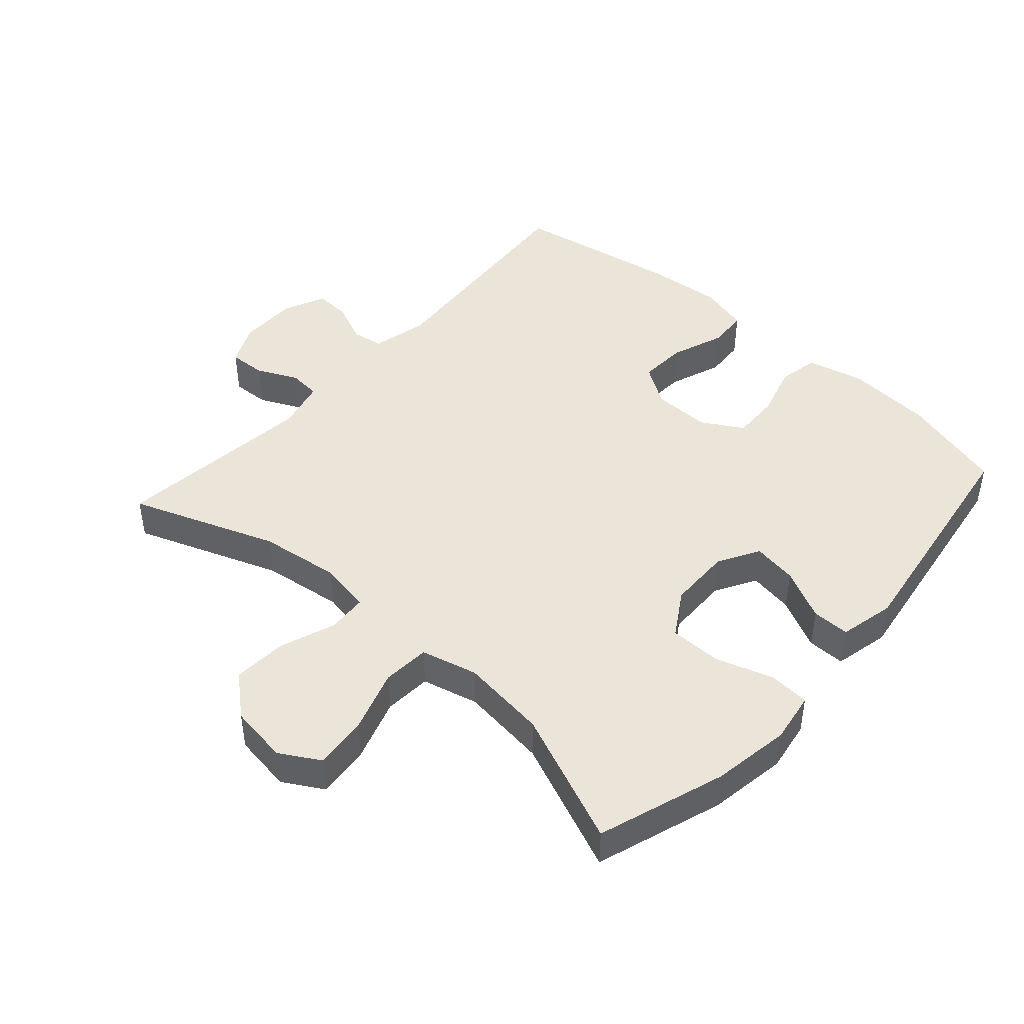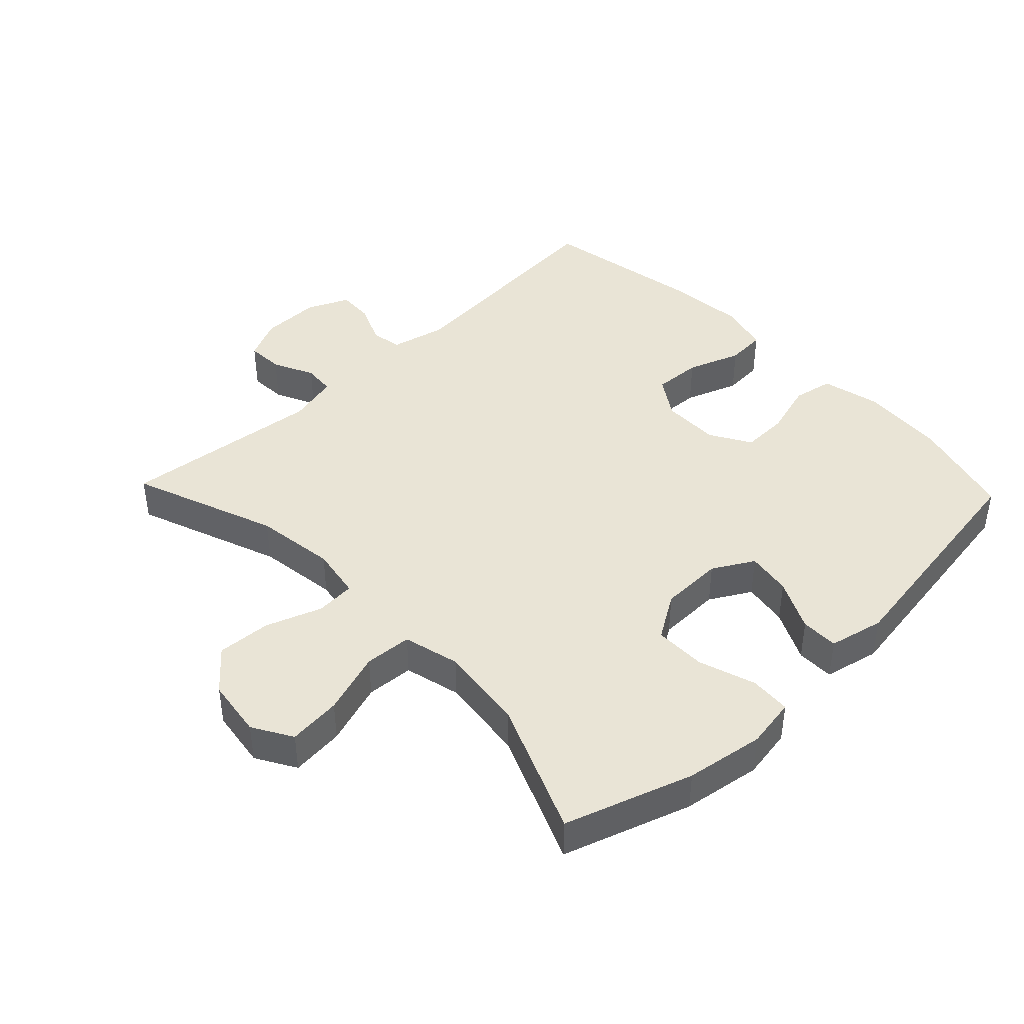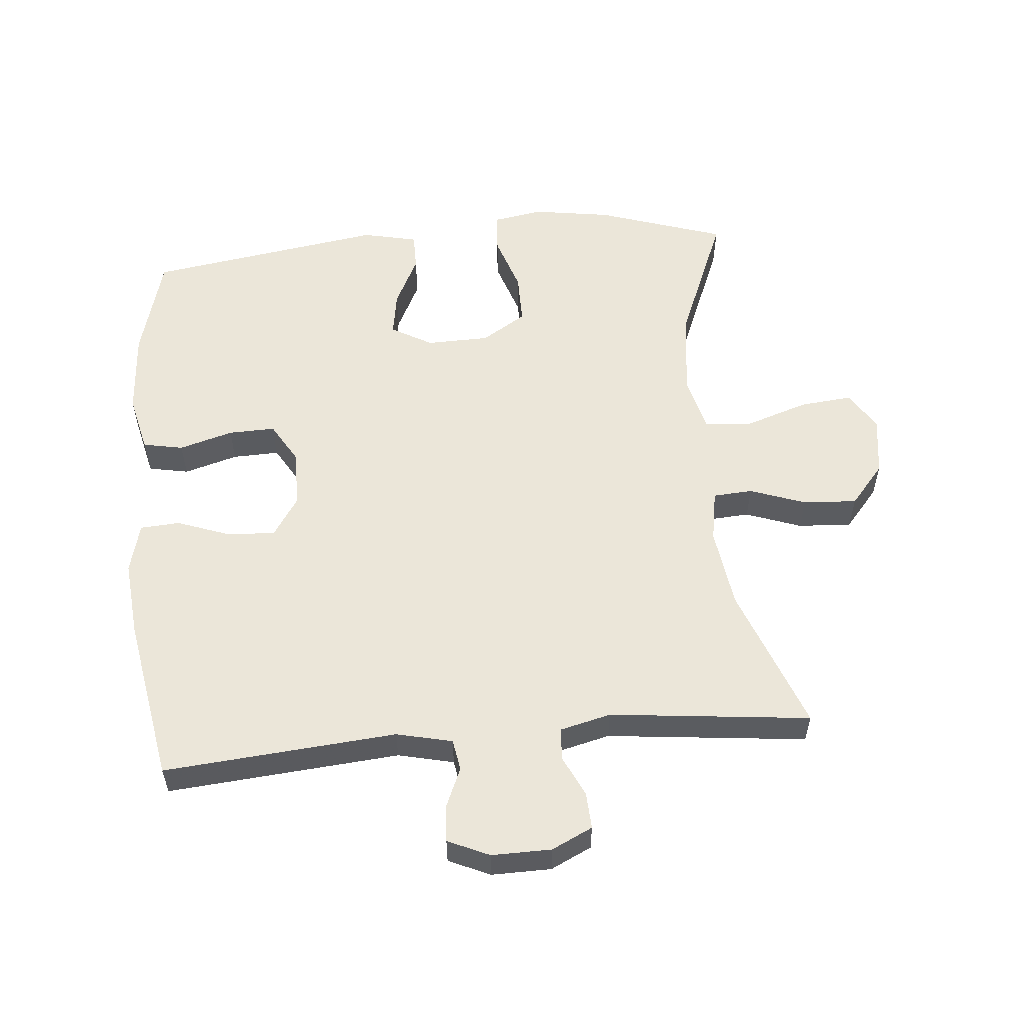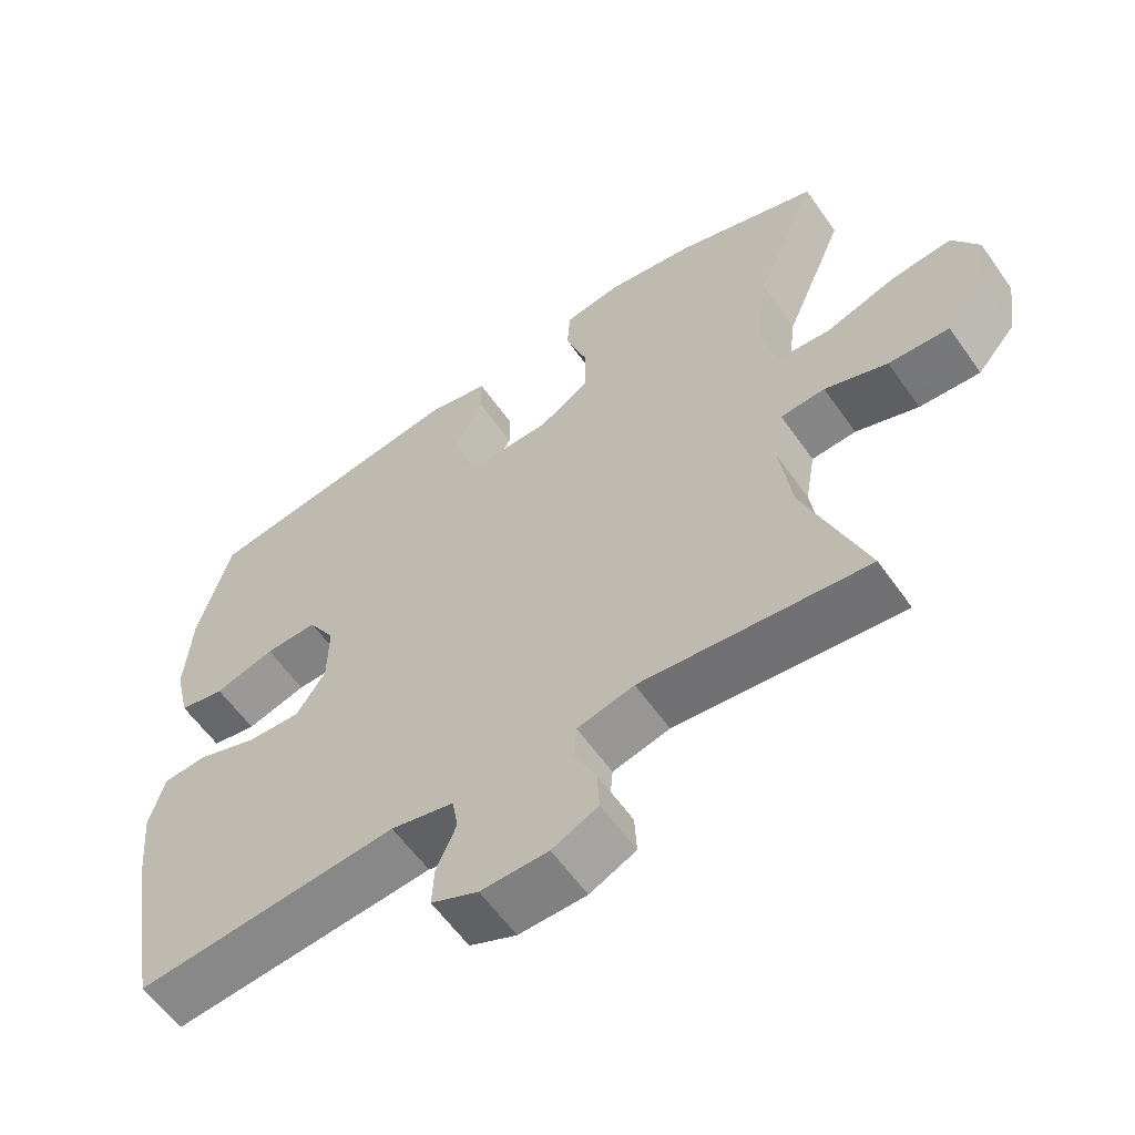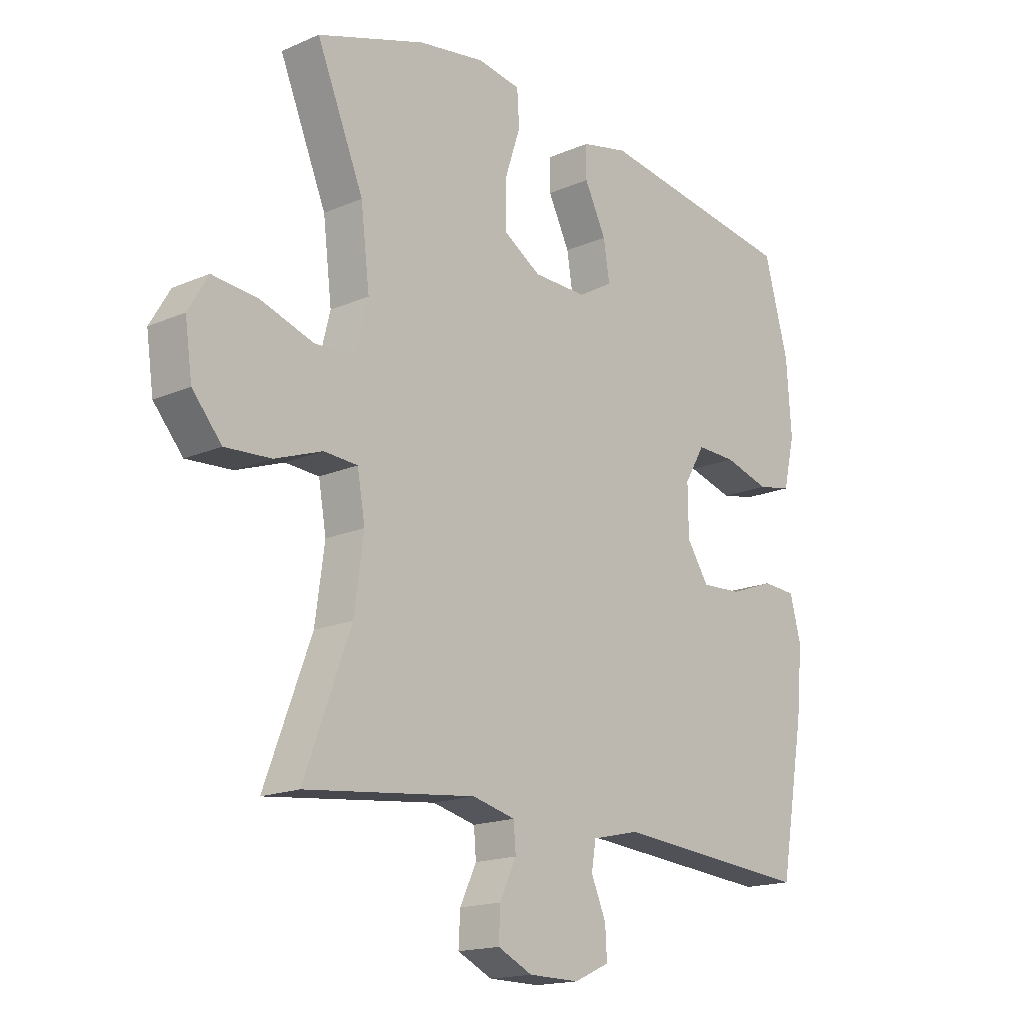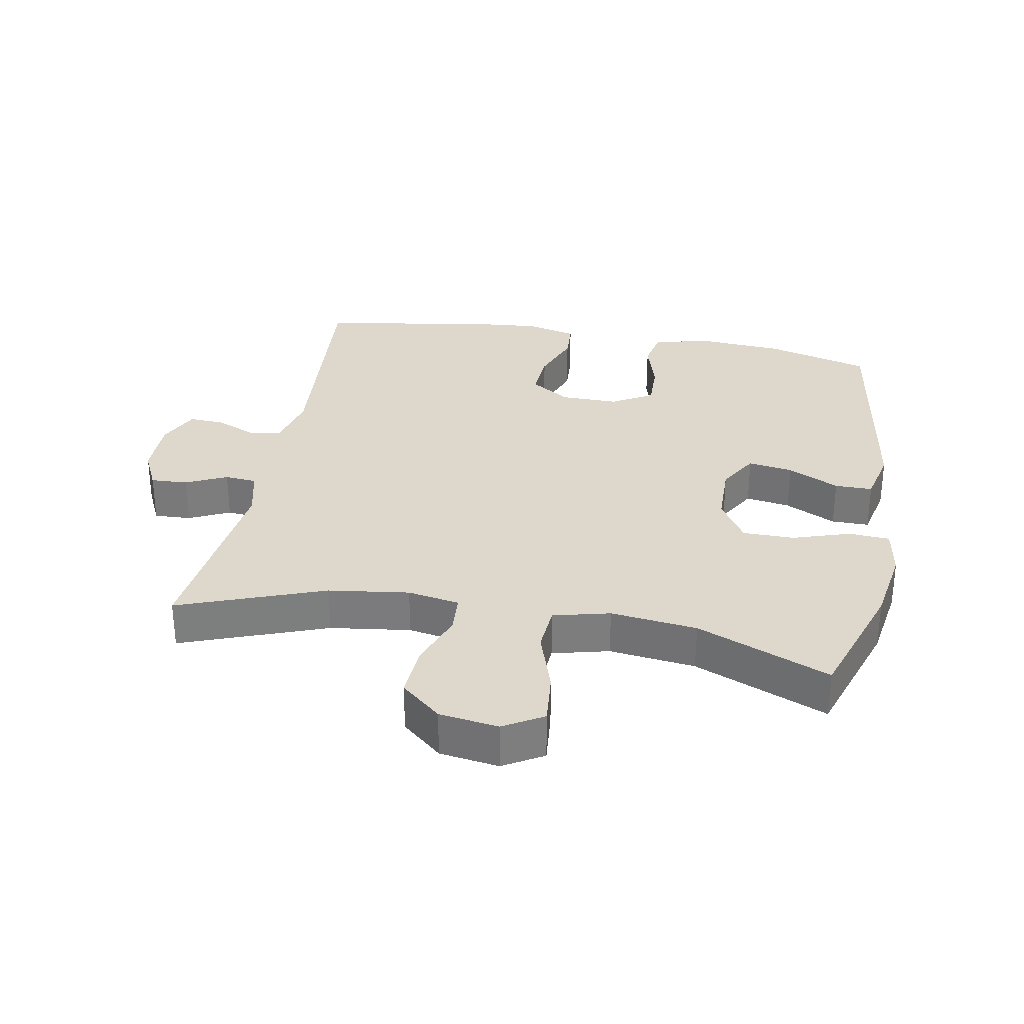
<metadata>
{"format":"obj","ext":"obj","renderer":"f3d","projection":"perspective","resolution":1024,"background":"white","views":[{"elev":45.2,"azim":-48.1,"up":"+Y"},{"elev":42.6,"azim":-43.7,"up":"+Y"},{"elev":55.9,"azim":174.8,"up":"+Y"},{"elev":-59.6,"azim":-145.0,"up":"+Z"},{"elev":-16.8,"azim":-48.7,"up":"+Z"},{"elev":31.1,"azim":-79.5,"up":"+Y"}]}
</metadata>
<code>
v -0.5 0.07 -0.5
v -0.416 0.07 -0.276
v -0.399 0.07 -0.152
v -0.413 0.07 -0.072
v -0.474 0.07 -0.068
v -0.56 0.07 -0.099
v -0.643 0.07 -0.104
v -0.696 0.07 -0.042
v -0.709 0.07 0.049
v -0.673 0.07 0.11
v -0.591 0.07 0.102
v -0.494 0.07 0.07
v -0.421 0.07 0.075
v -0.399 0.07 0.162
v -0.415 0.07 0.295
v -0.5 0.07 0.5
v -0.304 0.07 0.565
v -0.183 0.07 0.584
v -0.105 0.07 0.571
v -0.101 0.07 0.508
v -0.13 0.07 0.42
v -0.13 0.07 0.34
v -0.061 0.07 0.297
v 0.036 0.07 0.295
v 0.099 0.07 0.331
v 0.088 0.07 0.4
v 0.049 0.07 0.479
v 0.049 0.07 0.537
v 0.134 0.07 0.556
v 0.5 0.07 0.5
v 0.544 0.07 0.339
v 0.553 0.07 0.208
v 0.532 0.07 0.119
v 0.47 0.07 0.107
v 0.387 0.07 0.131
v 0.315 0.07 0.133
v 0.278 0.07 0.07
v 0.279 0.07 -0.019
v 0.319 0.07 -0.08
v 0.393 0.07 -0.076
v 0.475 0.07 -0.046
v 0.536 0.07 -0.05
v 0.556 0.07 -0.127
v 0.545 0.07 -0.245
v 0.5 0.07 -0.5
v 0.141 0.07 -0.47
v 0.055 0.07 -0.49
v 0.047 0.07 -0.538
v 0.074 0.07 -0.601
v 0.077 0.07 -0.656
v 0.013 0.07 -0.685
v -0.079 0.07 -0.684
v -0.142 0.07 -0.654
v -0.139 0.07 -0.597
v -0.109 0.07 -0.534
v -0.113 0.07 -0.485
v -0.191 0.07 -0.466
v -0.5 0 -0.5
v -0.416 0 -0.276
v -0.399 0 -0.152
v -0.413 0 -0.072
v -0.474 0 -0.068
v -0.56 0 -0.099
v -0.643 0 -0.104
v -0.696 0 -0.042
v -0.709 0 0.049
v -0.673 0 0.11
v -0.591 0 0.102
v -0.494 0 0.07
v -0.421 0 0.075
v -0.399 0 0.162
v -0.415 0 0.295
v -0.5 0 0.5
v -0.304 0 0.565
v -0.183 0 0.584
v -0.105 0 0.571
v -0.101 0 0.508
v -0.13 0 0.42
v -0.13 0 0.34
v -0.061 0 0.297
v 0.036 0 0.295
v 0.099 0 0.331
v 0.088 0 0.4
v 0.049 0 0.479
v 0.049 0 0.537
v 0.134 0 0.556
v 0.5 0 0.5
v 0.544 0 0.339
v 0.553 0 0.208
v 0.532 0 0.119
v 0.47 0 0.107
v 0.387 0 0.131
v 0.315 0 0.133
v 0.278 0 0.07
v 0.279 0 -0.019
v 0.319 0 -0.08
v 0.393 0 -0.076
v 0.475 0 -0.046
v 0.536 0 -0.05
v 0.556 0 -0.127
v 0.545 0 -0.245
v 0.5 0 -0.5
v 0.141 0 -0.47
v 0.055 0 -0.49
v 0.047 0 -0.538
v 0.074 0 -0.601
v 0.077 0 -0.656
v 0.013 0 -0.685
v -0.079 0 -0.684
v -0.142 0 -0.654
v -0.139 0 -0.597
v -0.109 0 -0.534
v -0.113 0 -0.485
v -0.191 0 -0.466
f 52 53 54 55
f 52 55 56
f 51 52 56
f 48 49 50 51
f 47 48 51 56
f 46 47 56 57
f 44 45 46
f 43 44 46 57
f 40 41 42 43
f 39 40 43 57
f 32 33 34 35
f 32 35 36
f 31 32 36
f 30 31 36
f 29 30 36 37
f 26 27 28 29
f 25 26 29 37
f 18 19 20 21
f 18 21 22
f 15 16 17 18
f 14 15 18 22
f 13 14 22 23
f 9 10 11 12
f 9 12 13
f 8 9 13
f 5 6 7 8
f 4 5 8 13
f 3 4 13 23
f 39 57 1 2
f 38 39 2 3
f 24 25 37 38
f 3 23 24 38
f 112 111 110 109
f 113 112 109
f 113 109 108
f 108 107 106 105
f 113 108 105 104
f 114 113 104 103
f 103 102 101
f 114 103 101 100
f 100 99 98 97
f 114 100 97 96
f 92 91 90 89
f 93 92 89
f 93 89 88
f 93 88 87
f 94 93 87 86
f 86 85 84 83
f 94 86 83 82
f 78 77 76 75
f 79 78 75
f 75 74 73 72
f 79 75 72 71
f 80 79 71 70
f 69 68 67 66
f 70 69 66
f 70 66 65
f 65 64 63 62
f 70 65 62 61
f 80 70 61 60
f 59 58 114 96
f 60 59 96 95
f 95 94 82 81
f 95 81 80 60
f 1 58 59 2
f 2 59 60 3
f 3 60 61 4
f 4 61 62 5
f 5 62 63 6
f 6 63 64 7
f 7 64 65 8
f 8 65 66 9
f 9 66 67 10
f 10 67 68 11
f 11 68 69 12
f 12 69 70 13
f 13 70 71 14
f 14 71 72 15
f 15 72 73 16
f 16 73 74 17
f 17 74 75 18
f 18 75 76 19
f 19 76 77 20
f 20 77 78 21
f 21 78 79 22
f 22 79 80 23
f 23 80 81 24
f 24 81 82 25
f 25 82 83 26
f 26 83 84 27
f 27 84 85 28
f 28 85 86 29
f 29 86 87 30
f 30 87 88 31
f 31 88 89 32
f 32 89 90 33
f 33 90 91 34
f 34 91 92 35
f 35 92 93 36
f 36 93 94 37
f 37 94 95 38
f 38 95 96 39
f 39 96 97 40
f 40 97 98 41
f 41 98 99 42
f 42 99 100 43
f 43 100 101 44
f 44 101 102 45
f 45 102 103 46
f 46 103 104 47
f 47 104 105 48
f 48 105 106 49
f 49 106 107 50
f 50 107 108 51
f 51 108 109 52
f 52 109 110 53
f 53 110 111 54
f 54 111 112 55
f 55 112 113 56
f 56 113 114 57
f 57 114 58 1

</code>
